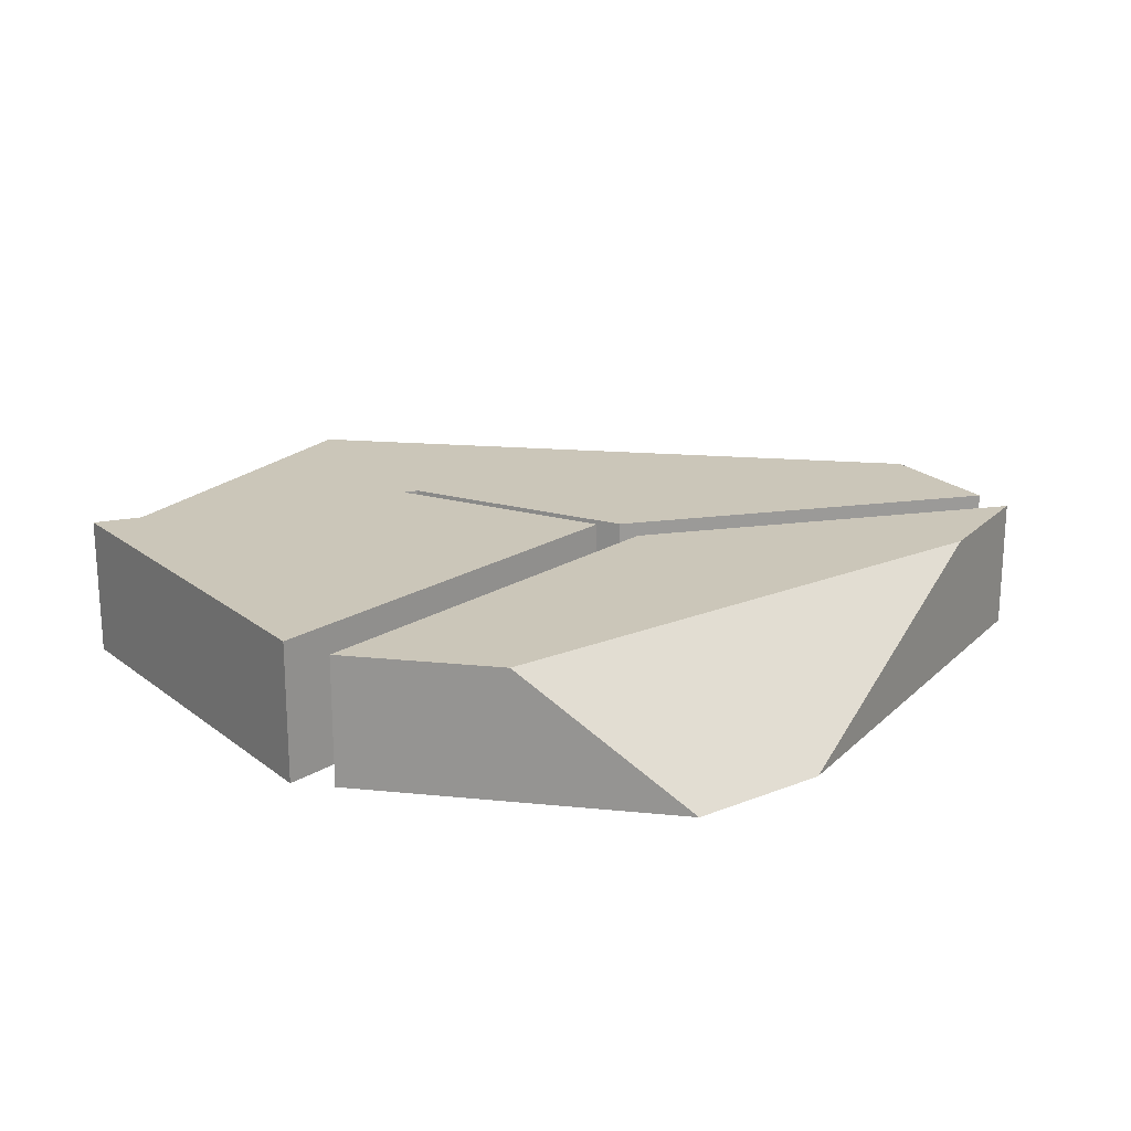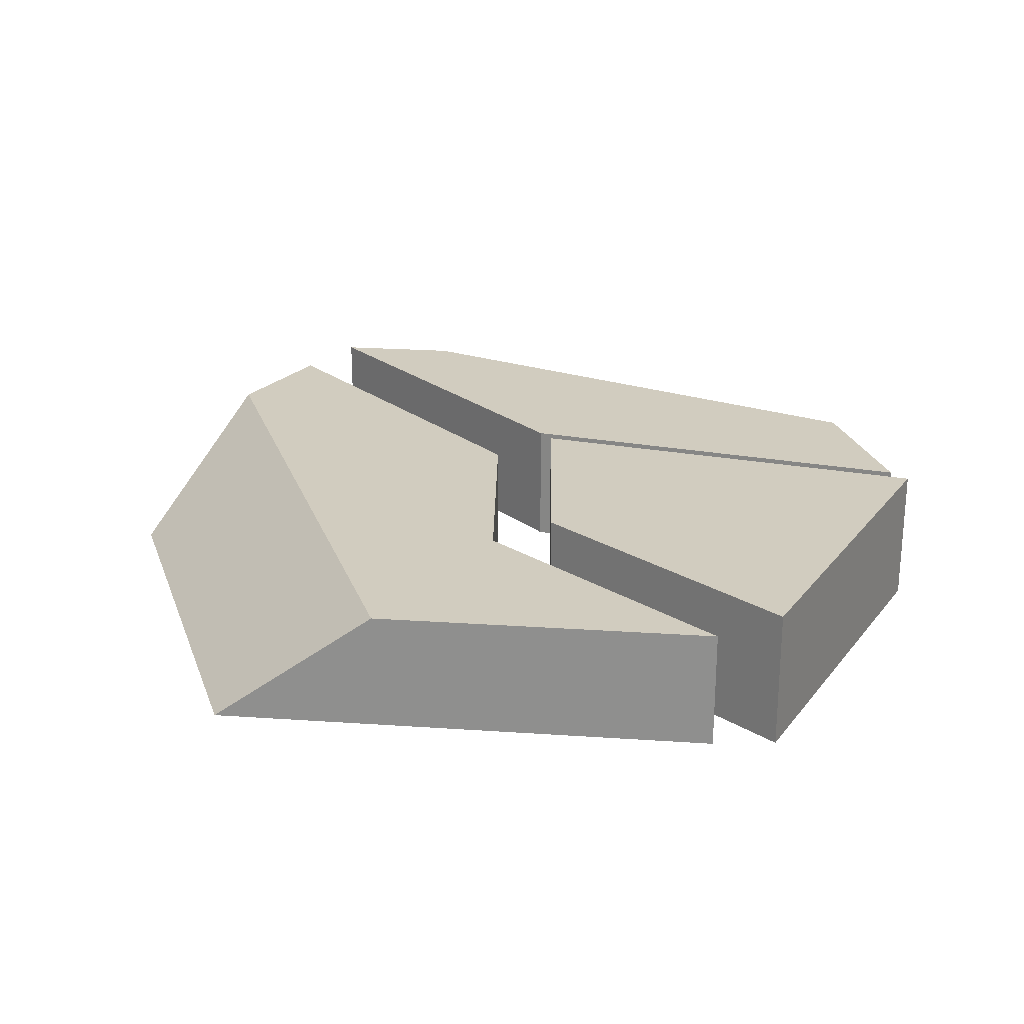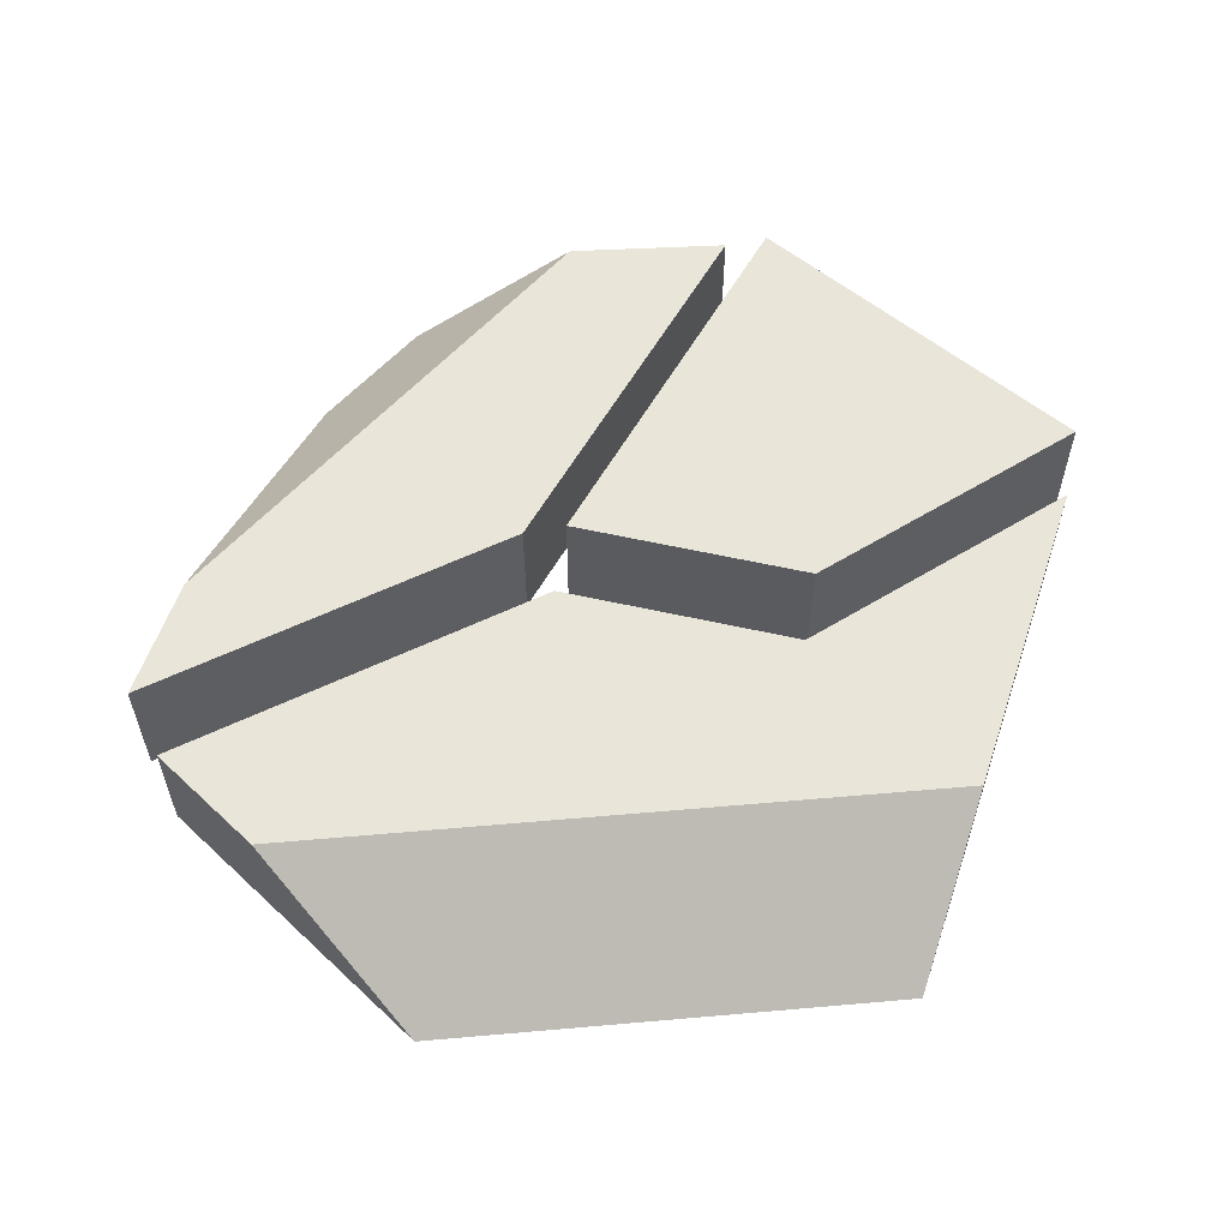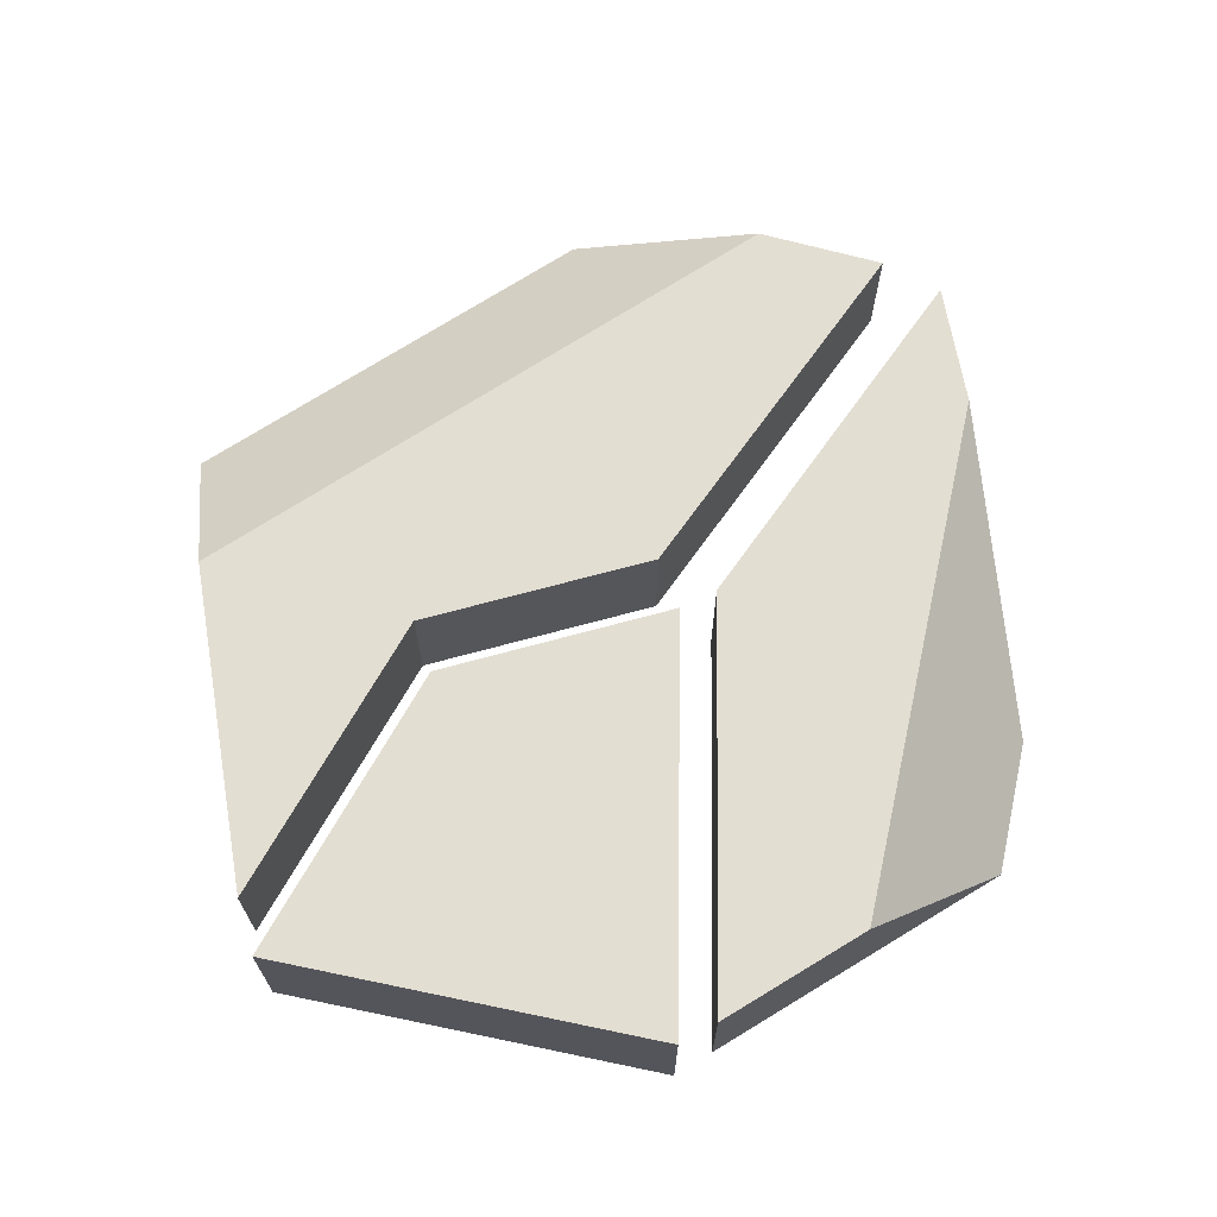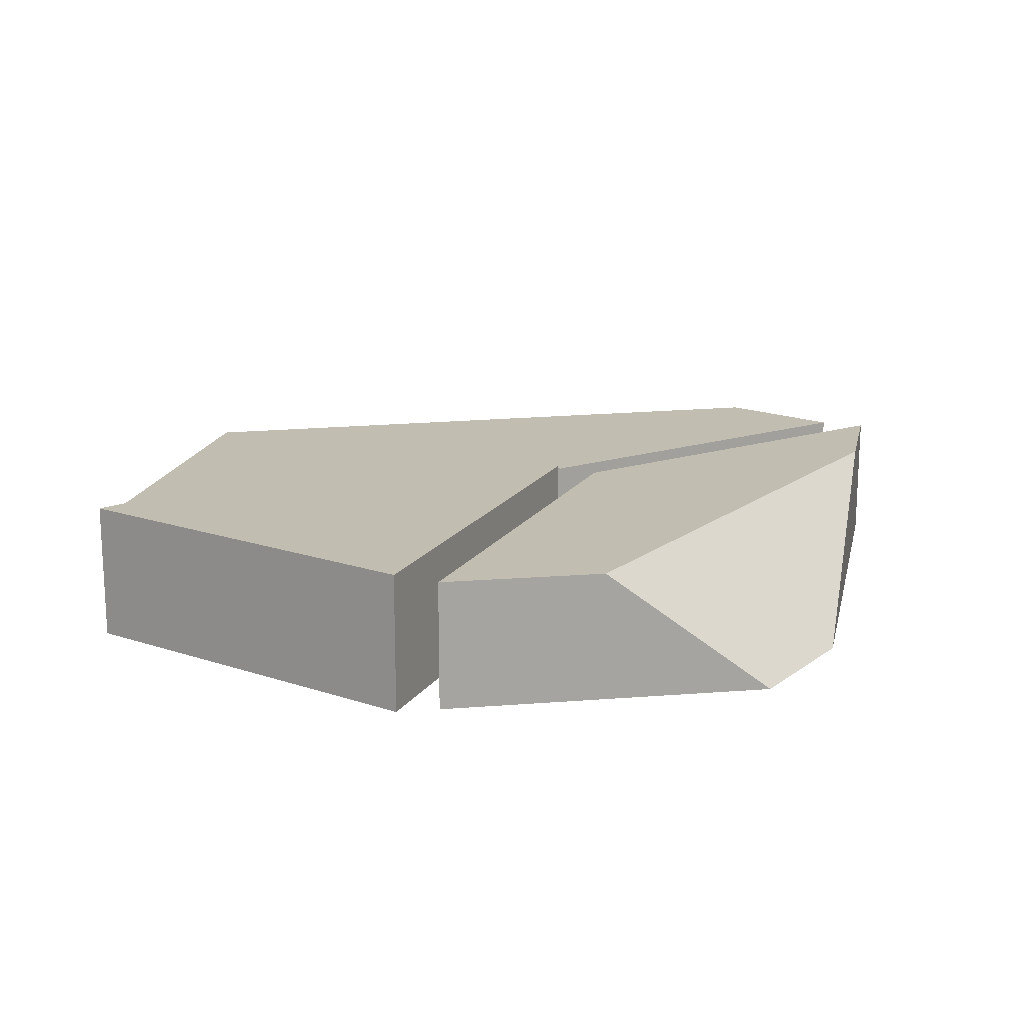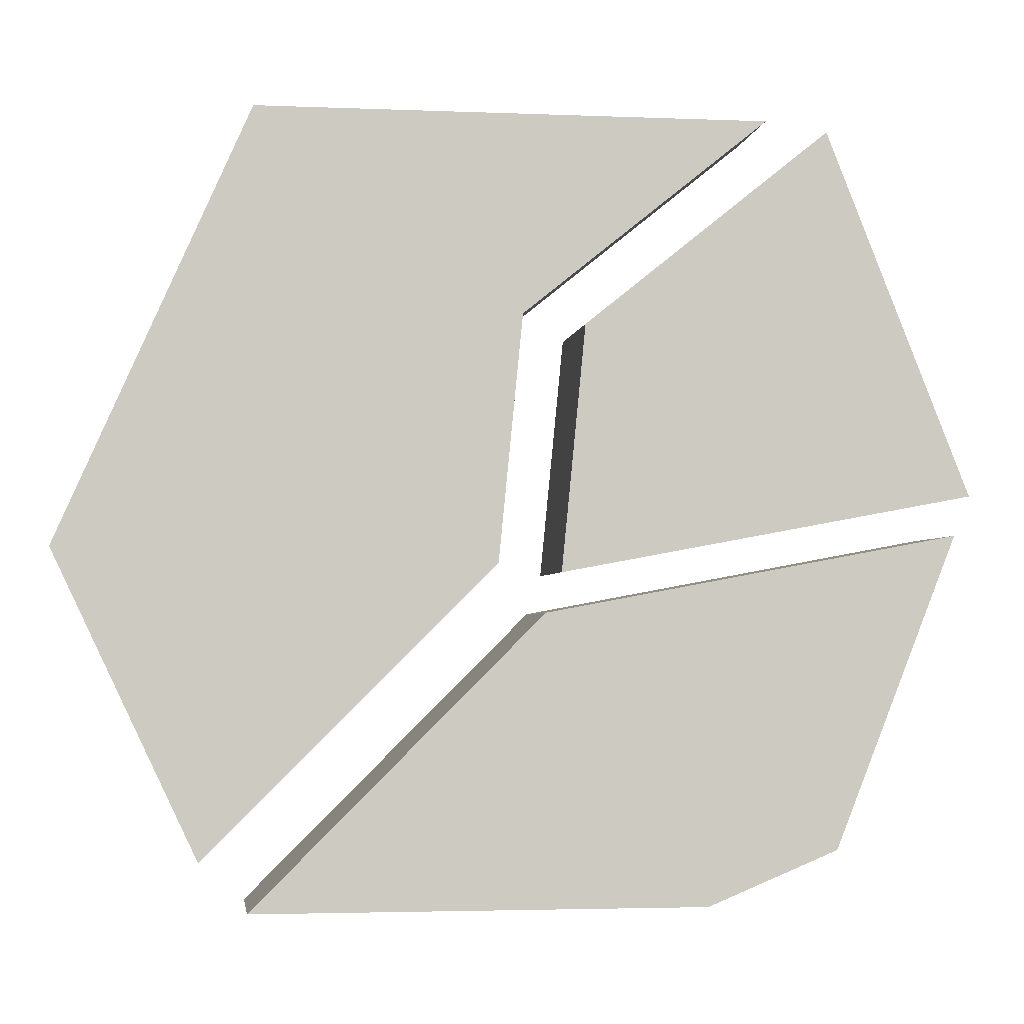
<metadata>
{"format":"obj","ext":"obj","renderer":"f3d","projection":"perspective","resolution":1024,"background":"white","views":[{"elev":20.8,"azim":121.9,"up":"+Y"},{"elev":23.8,"azim":6.5,"up":"+Y"},{"elev":57.8,"azim":-71.3,"up":"+Y"},{"elev":67.7,"azim":80.2,"up":"+Y"},{"elev":16.9,"azim":102.5,"up":"+Y"},{"elev":-3.2,"azim":-7.9,"up":"+Z"}]}
</metadata>
<code>
g Rock_Flat_crk_s_02
v -0.2796 0.105 -0.2822
v 0.2053 0.105 0.3528
v -0.008253 0.105 0.1804
v -0.02911 0.105 -0.03235
v -0.2796 0 -0.2822
v 0.2053 0 0.3528
v -0.008253 0 0.1804
v -0.02911 -0 -0.03235
v -0.3286 0.105 -0.1786
v -0.4035 0 -0.02037
v -0.09325 0.105 0.3528
v -0.2382 0 0.3528
v -0.2391 0.1143 -0.3247
v 0.3714 0.1143 -0.007181
v 0.01134 0.1143 -0.0748
v -0.2391 0 -0.3247
v 0.3714 0 -0.007181
v 0.01134 -0 -0.0748
v -0.1277 0.1143 -0.3247
v 0.3188 0.1143 -0.1401
v 0.1511 0 -0.3247
v 0.2642 0 -0.2779
v 0.2594 0.1227 0.3448
v 0.385 0.1227 0.02726
v 0.04586 0.1227 0.1724
v 0.025 0.1227 -0.04036
v 0.385 0 0.02726
v 0.2594 0 0.3448
v 0.04586 0 0.1724
v 0.025 -0 -0.04036
f 8 1 4
f 2 7 3
f 7 4 3
f 11 6 2
f 11 3 9
f 11 10 12
f 5 9 1
f 18 14 15
f 13 18 15
f 19 16 13
f 22 17 18
f 17 20 14
f 15 20 19
f 21 20 22
f 24 25 23
f 27 29 30
f 23 27 24
f 24 30 26
f 29 23 25
f 30 25 26
f 5 8 10
f 7 6 12
f 1 9 4
f 11 2 3
f 3 4 9
f 18 16 21
f 21 22 18
f 19 13 15
f 15 14 20
f 7 10 8
f 8 5 1
f 2 6 7
f 7 8 4
f 11 12 6
f 11 9 10
f 5 10 9
f 18 17 14
f 13 16 18
f 19 21 16
f 17 22 20
f 21 19 20
f 24 26 25
f 27 28 29
f 23 28 27
f 24 27 30
f 29 28 23
f 30 29 25
f 7 12 10

</code>
